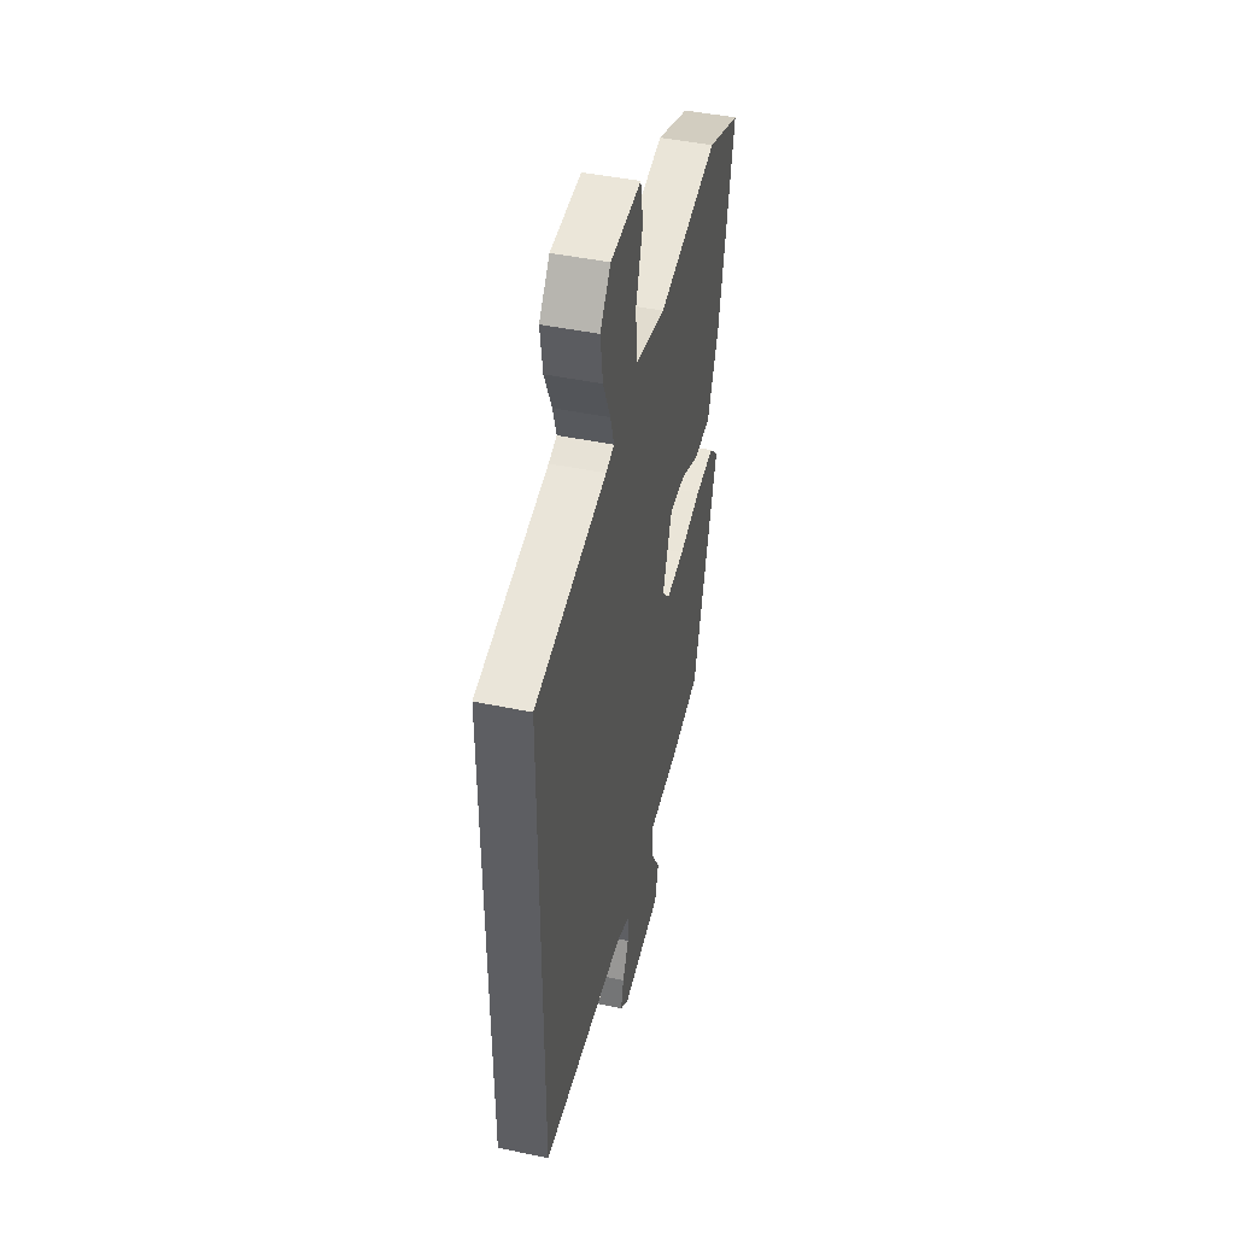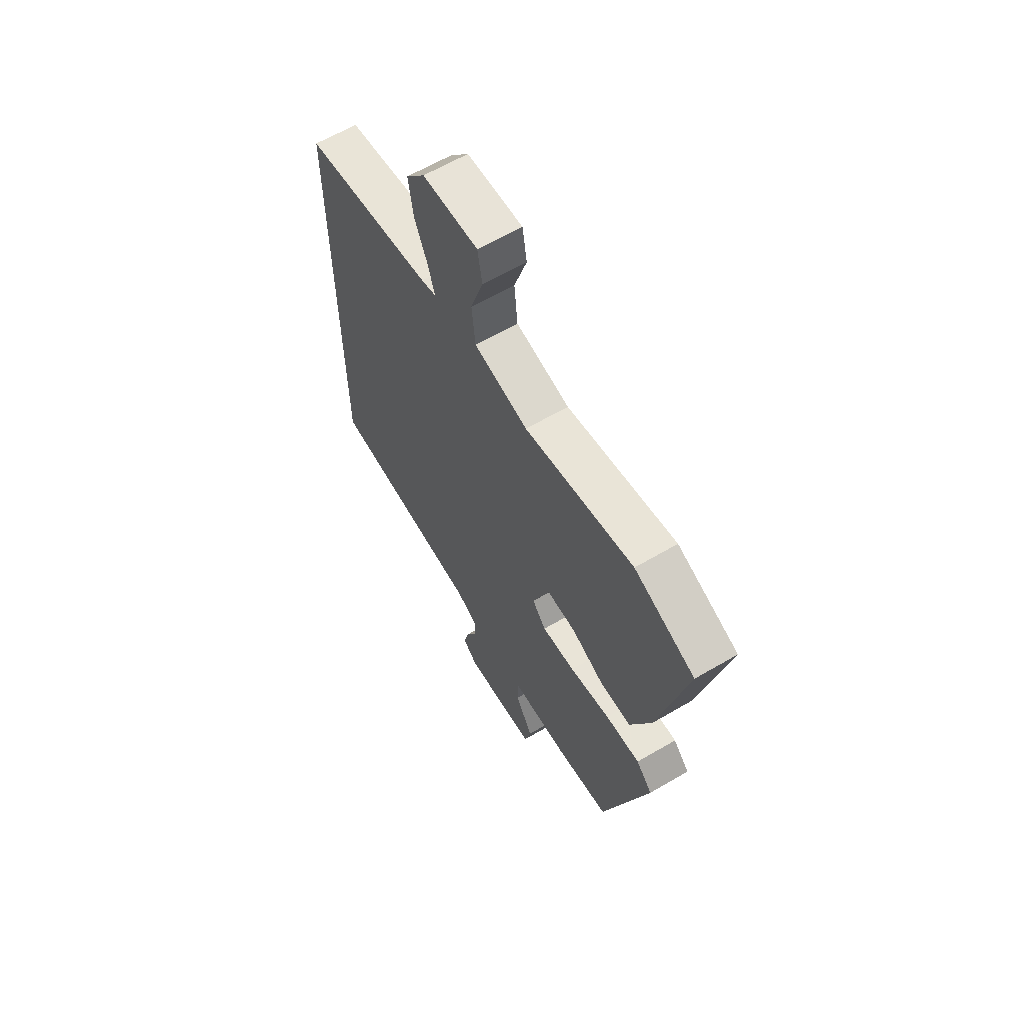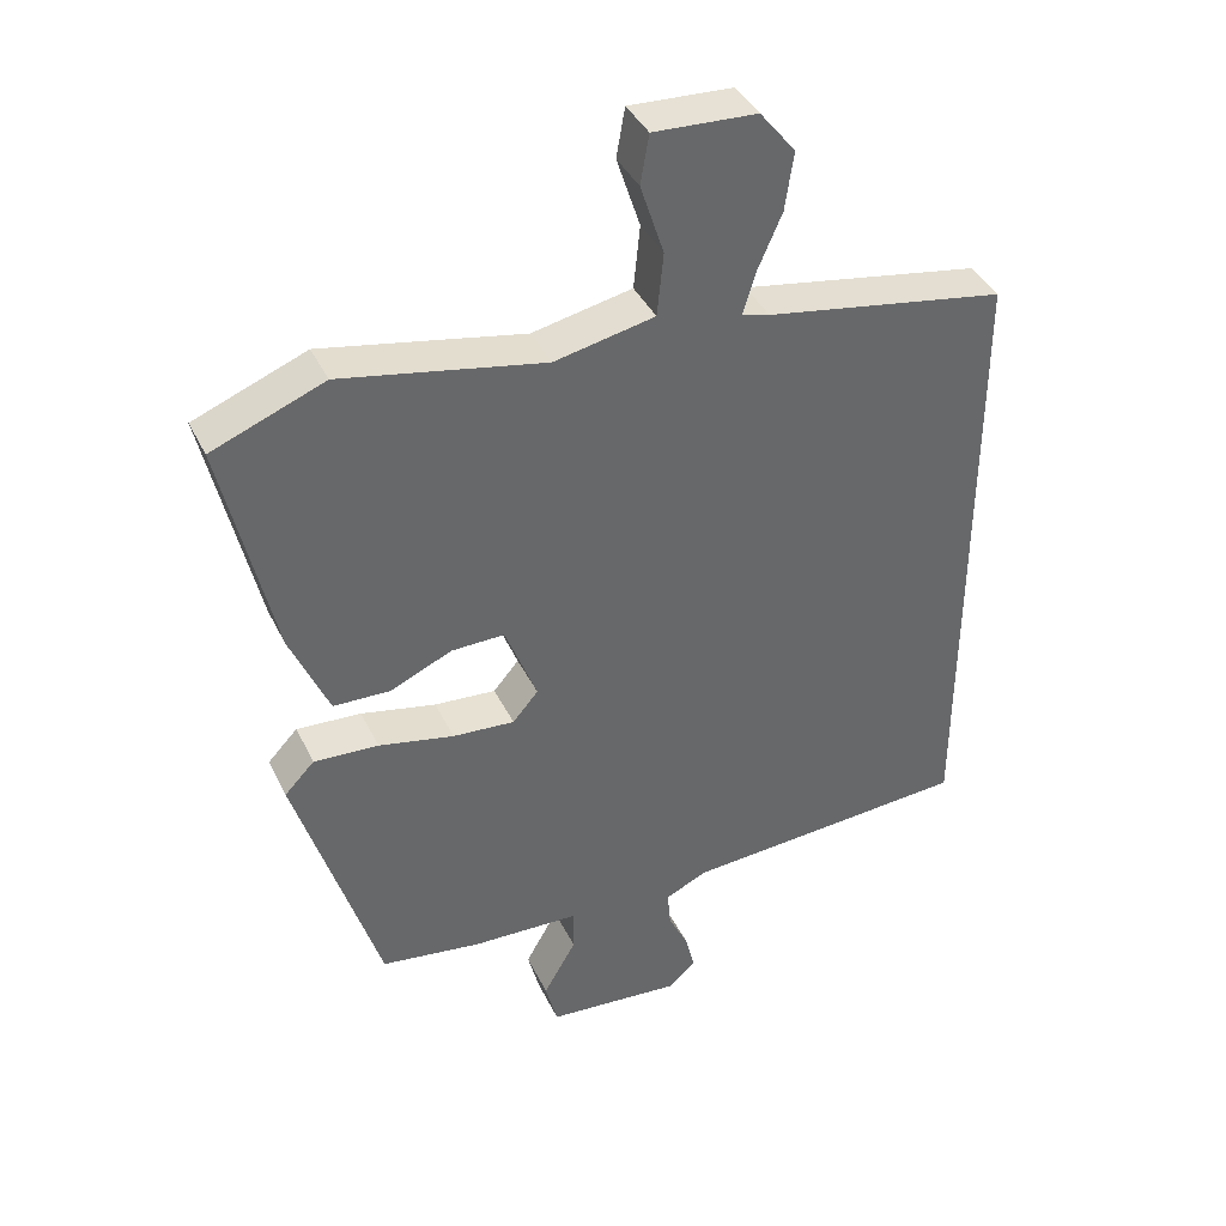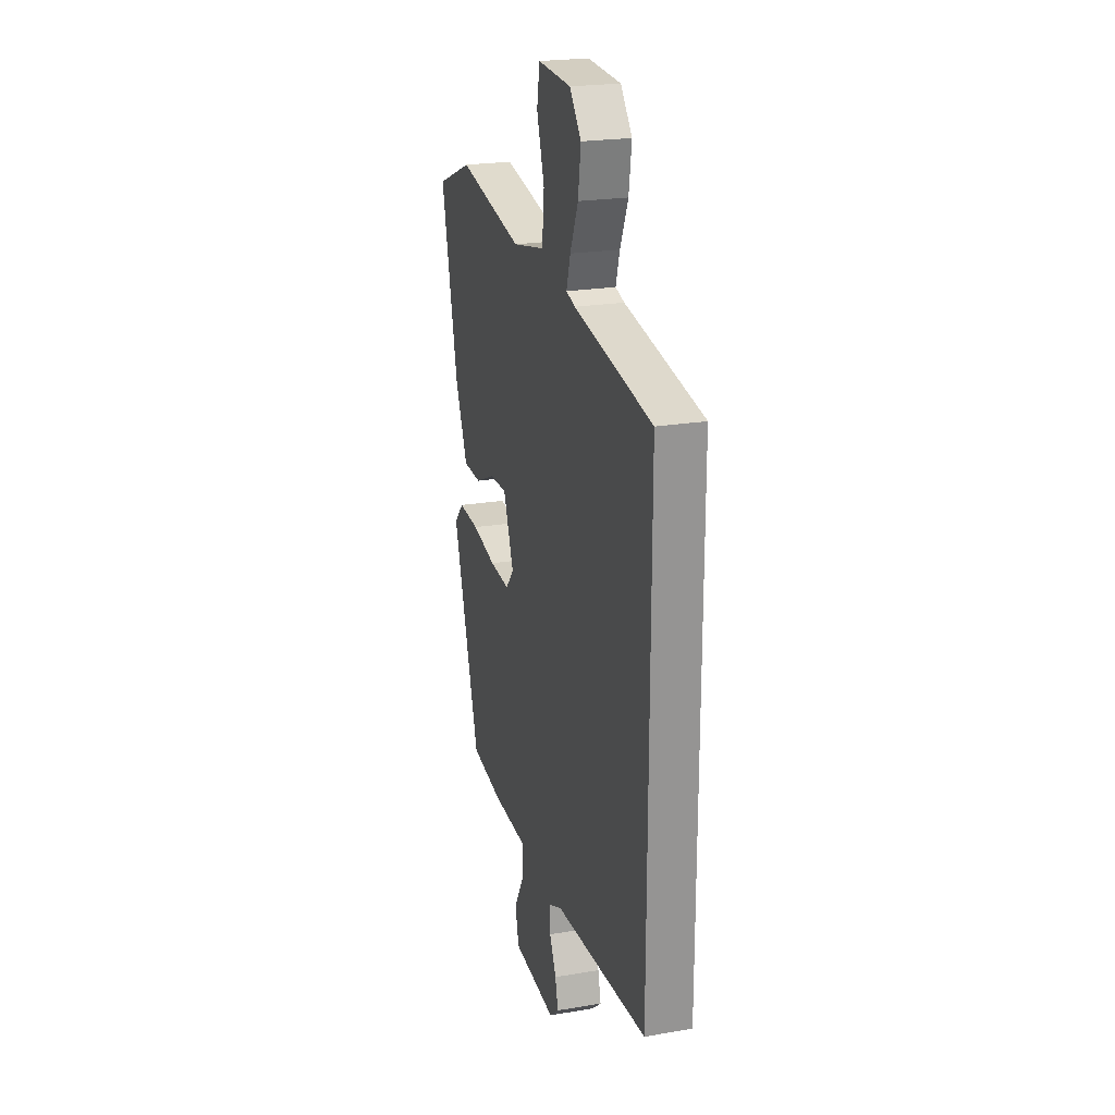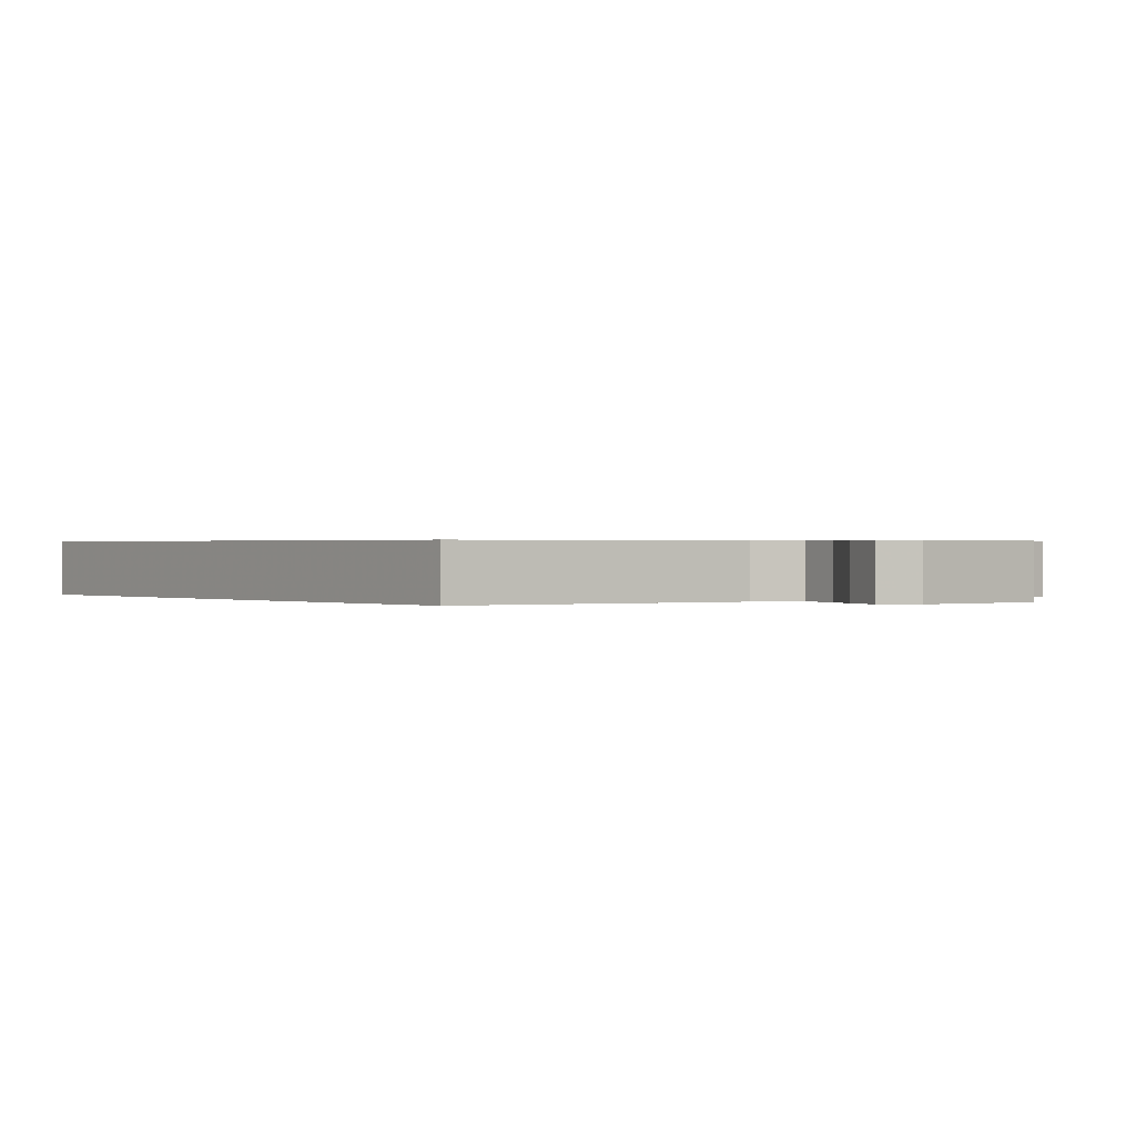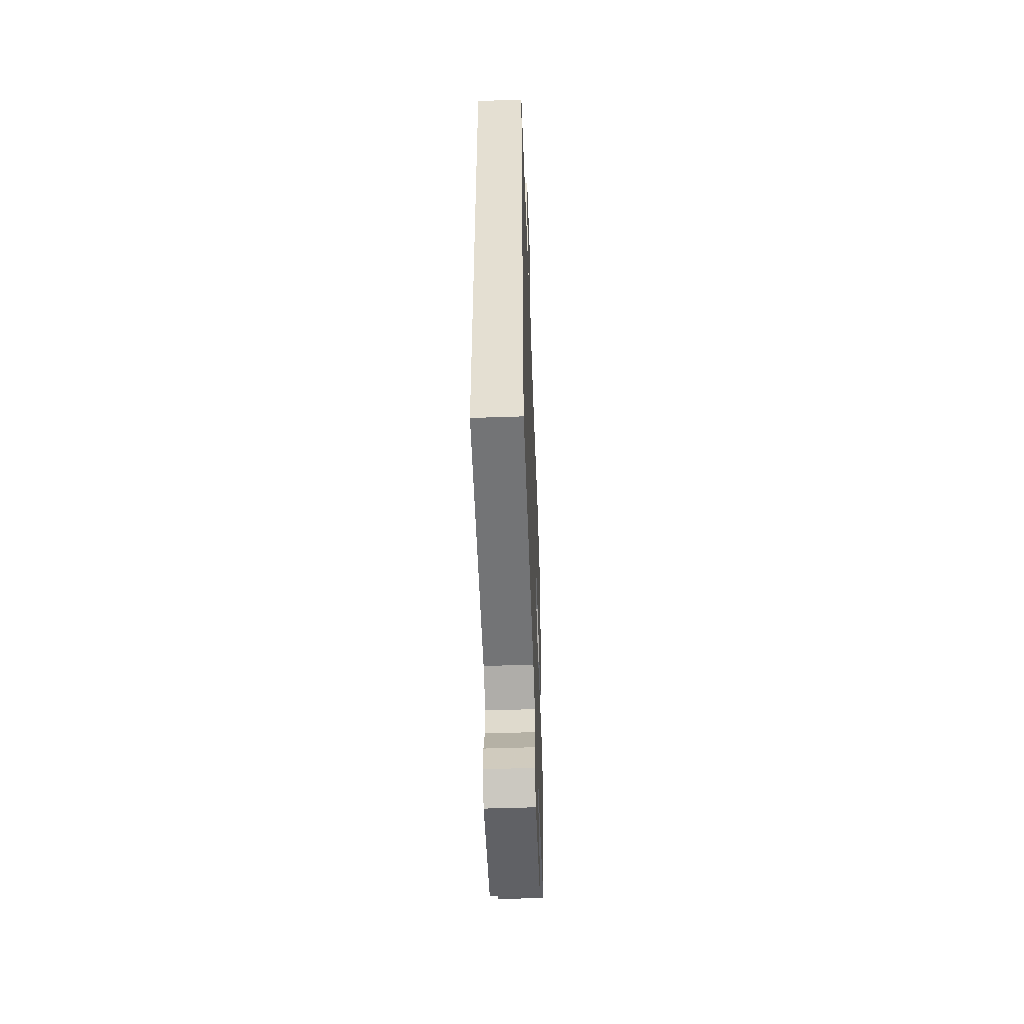
<metadata>
{"format":"obj","ext":"obj","renderer":"f3d","projection":"perspective","resolution":1024,"background":"white","views":[{"elev":45.4,"azim":103.6,"up":"+Z"},{"elev":62.9,"azim":-120.7,"up":"+Z"},{"elev":39.6,"azim":-23.9,"up":"+Z"},{"elev":22.4,"azim":73.6,"up":"+Z"},{"elev":0.4,"azim":143.0,"up":"+Y"},{"elev":-52.1,"azim":92.1,"up":"+Z"}]}
</metadata>
<code>
v 0.5 0.07 0.41
v 0.5 0.07 -0.475
v 0.093 0.07 -0.504
v 0.034 0.07 -0.532
v 0.038 0.07 -0.583
v 0.067 0.07 -0.643
v 0.08 0.07 -0.696
v 0.04 0.07 -0.73
v -0.149 0.07 -0.715
v -0.166 0.07 -0.649
v -0.12 0.07 -0.568
v -0.12 0.07 -0.507
v -0.272 0.07 -0.502
v -0.413 0.07 -0.482
v -0.53 0.07 -0.104
v -0.488 0.07 -0.06
v -0.397 0.07 -0.065
v -0.291 0.07 -0.087
v -0.204 0.07 -0.093
v -0.168 0.07 -0.051
v -0.213 0.07 0.065
v -0.288 0.07 0.063
v -0.375 0.07 0.024
v -0.455 0.07 0.026
v -0.509 0.07 0.151
v -0.581 0.07 0.468
v -0.423 0.07 0.531
v -0.138 0.07 0.477
v 0.003 0.07 0.507
v 0.012 0.07 0.596
v -0.021 0.07 0.697
v -0.009 0.07 0.766
v 0.136 0.07 0.759
v 0.186 0.07 0.697
v 0.174 0.07 0.615
v 0.139 0.07 0.535
v 0.122 0.07 0.478
v 0.161 0.07 0.467
v 0.5 0 0.41
v 0.5 0 -0.475
v 0.093 0 -0.504
v 0.034 0 -0.532
v 0.038 0 -0.583
v 0.067 0 -0.643
v 0.08 0 -0.696
v 0.04 0 -0.73
v -0.149 0 -0.715
v -0.166 0 -0.649
v -0.12 0 -0.568
v -0.12 0 -0.507
v -0.272 0 -0.502
v -0.413 0 -0.482
v -0.53 0 -0.104
v -0.488 0 -0.06
v -0.397 0 -0.065
v -0.291 0 -0.087
v -0.204 0 -0.093
v -0.168 0 -0.051
v -0.213 0 0.065
v -0.288 0 0.063
v -0.375 0 0.024
v -0.455 0 0.026
v -0.509 0 0.151
v -0.581 0 0.468
v -0.423 0 0.531
v -0.138 0 0.477
v 0.003 0 0.507
v 0.012 0 0.596
v -0.021 0 0.697
v -0.009 0 0.766
v 0.136 0 0.759
v 0.186 0 0.697
v 0.174 0 0.615
v 0.139 0 0.535
v 0.122 0 0.478
v 0.161 0 0.467
f 34 35 36
f 33 34 36
f 32 33 36
f 31 32 36
f 30 31 36
f 29 30 36 37
f 28 29 37 38
f 26 27 28
f 25 26 28
f 24 25 28
f 23 24 28
f 22 23 28
f 28 38 1
f 22 28 1
f 21 22 1
f 16 17 18
f 15 16 18
f 14 15 18
f 13 14 18
f 12 13 18
f 12 18 19
f 9 10 11
f 8 9 11
f 7 8 11
f 6 7 11
f 5 6 11
f 4 5 11 12
f 12 19 20
f 4 12 20
f 3 4 20
f 3 20 21
f 2 3 21
f 1 2 21
f 74 73 72
f 74 72 71
f 74 71 70
f 74 70 69
f 74 69 68
f 75 74 68 67
f 76 75 67 66
f 66 65 64
f 66 64 63
f 66 63 62
f 66 62 61
f 66 61 60
f 39 76 66
f 39 66 60
f 39 60 59
f 56 55 54
f 56 54 53
f 56 53 52
f 56 52 51
f 56 51 50
f 57 56 50
f 49 48 47
f 49 47 46
f 49 46 45
f 49 45 44
f 49 44 43
f 50 49 43 42
f 58 57 50
f 58 50 42
f 58 42 41
f 59 58 41
f 59 41 40
f 59 40 39
f 1 39 40 2
f 2 40 41 3
f 3 41 42 4
f 4 42 43 5
f 5 43 44 6
f 6 44 45 7
f 7 45 46 8
f 8 46 47 9
f 9 47 48 10
f 10 48 49 11
f 11 49 50 12
f 12 50 51 13
f 13 51 52 14
f 14 52 53 15
f 15 53 54 16
f 16 54 55 17
f 17 55 56 18
f 18 56 57 19
f 19 57 58 20
f 20 58 59 21
f 21 59 60 22
f 22 60 61 23
f 23 61 62 24
f 24 62 63 25
f 25 63 64 26
f 26 64 65 27
f 27 65 66 28
f 28 66 67 29
f 29 67 68 30
f 30 68 69 31
f 31 69 70 32
f 32 70 71 33
f 33 71 72 34
f 34 72 73 35
f 35 73 74 36
f 36 74 75 37
f 37 75 76 38
f 38 76 39 1

</code>
